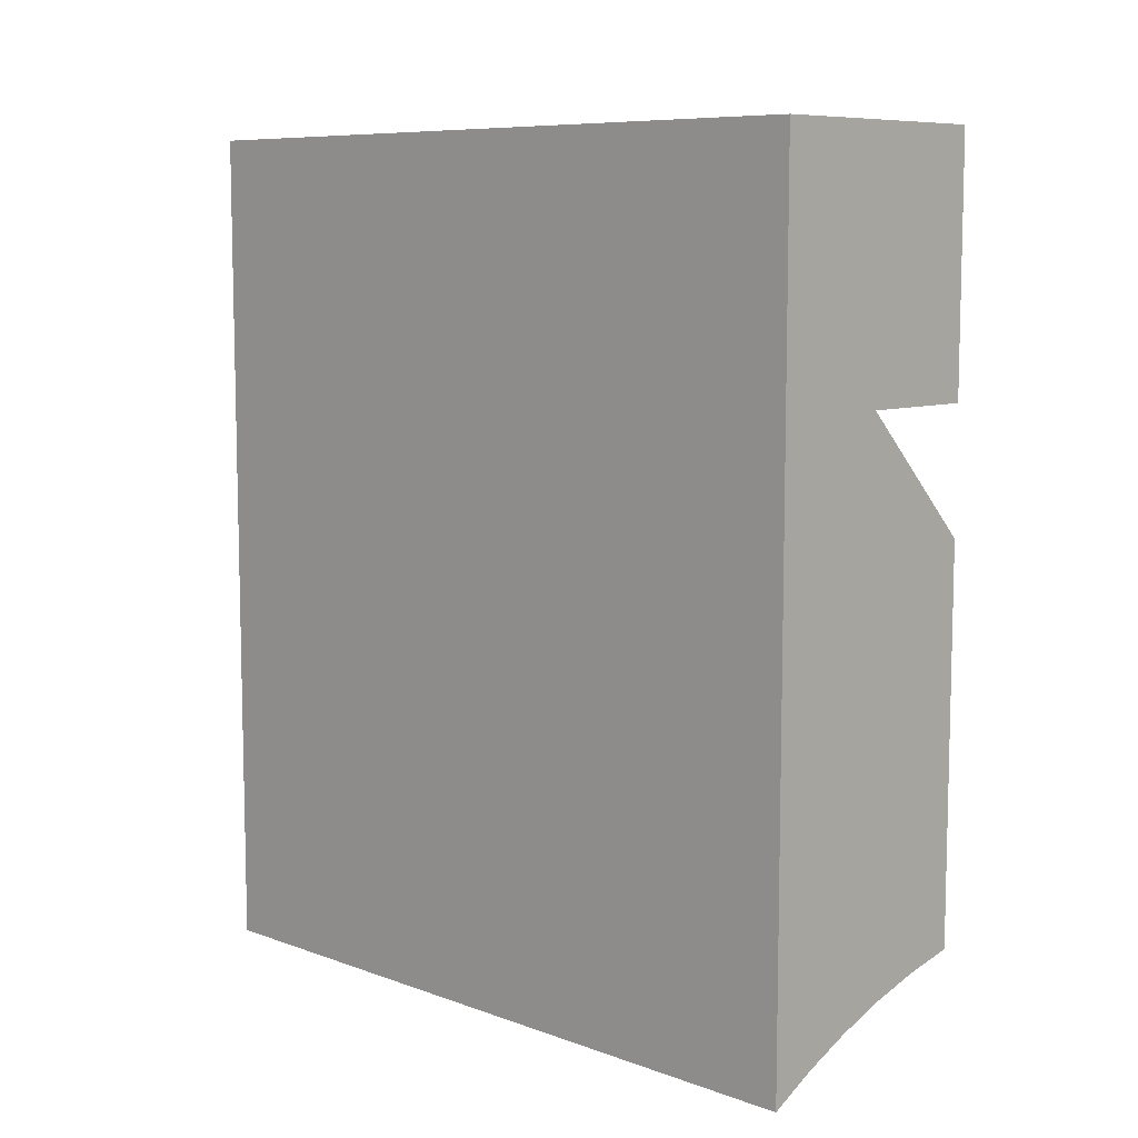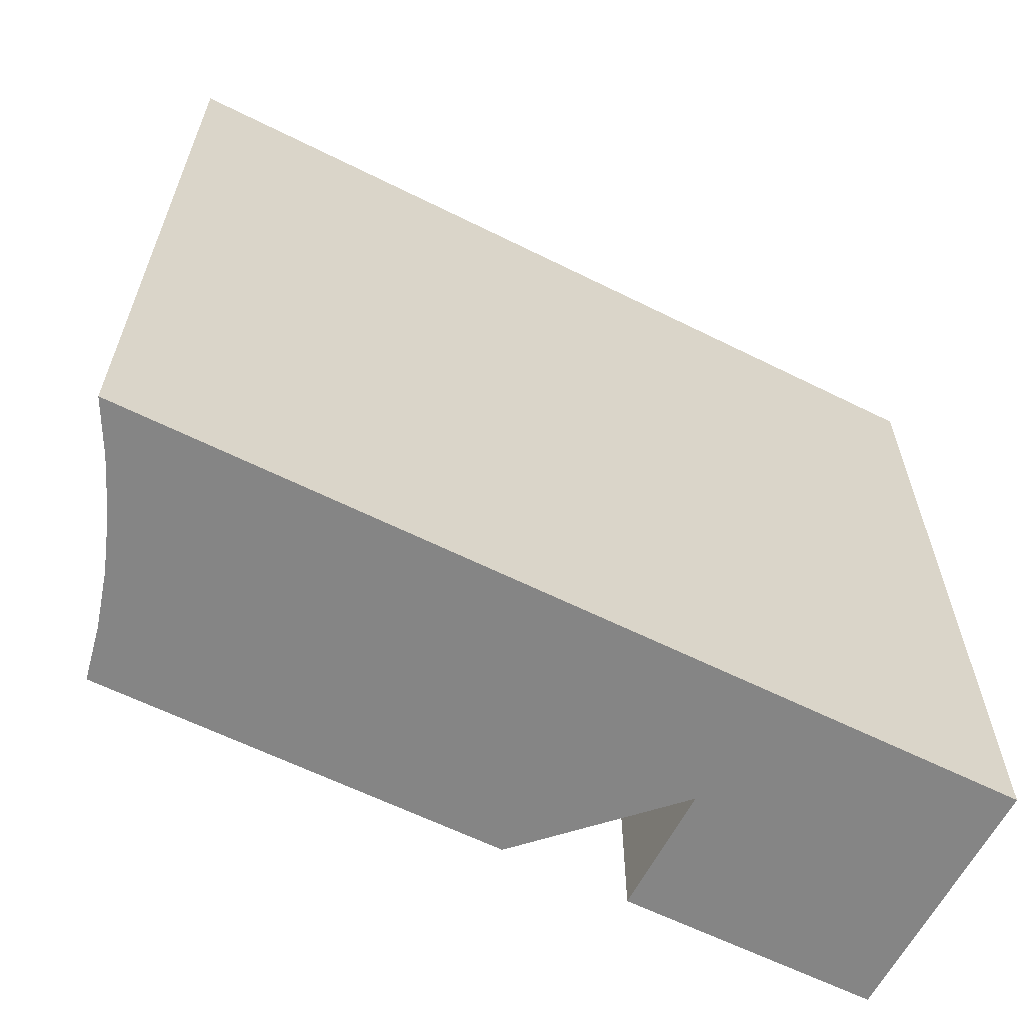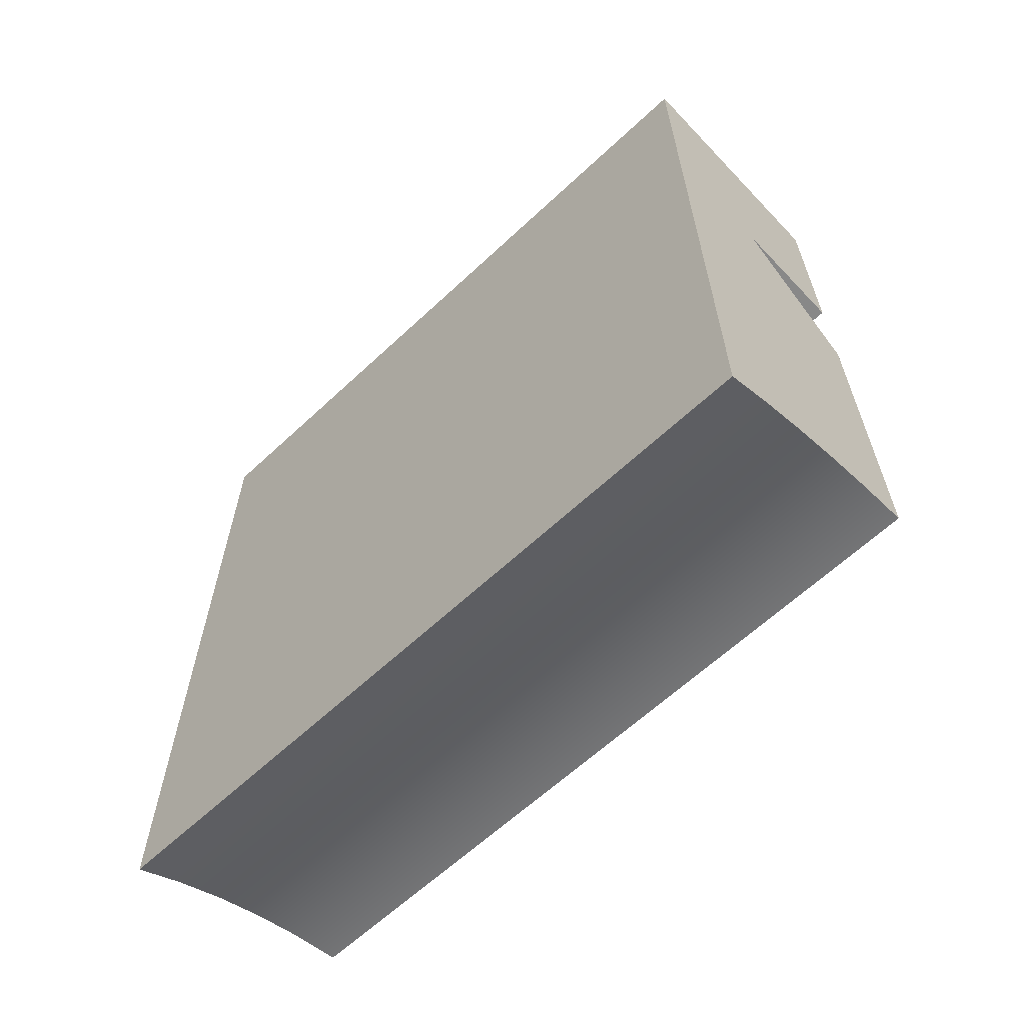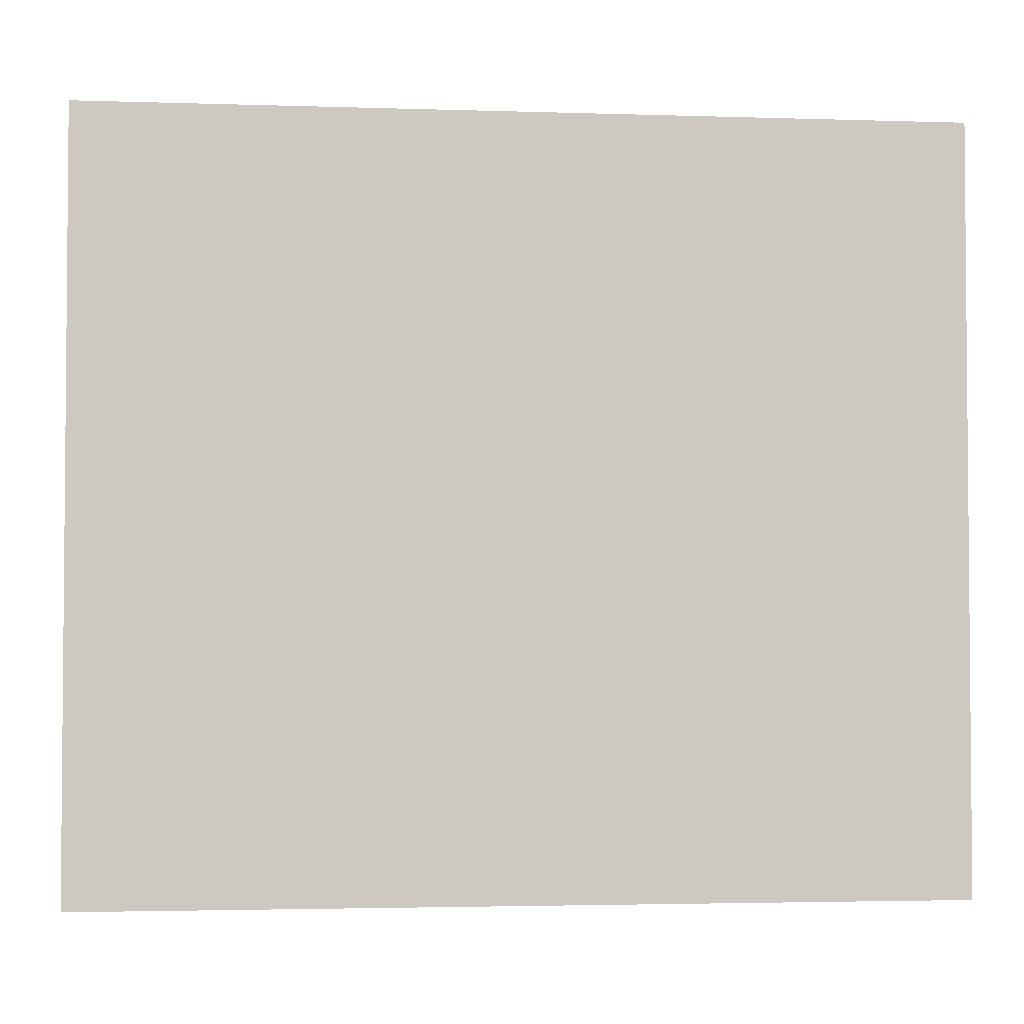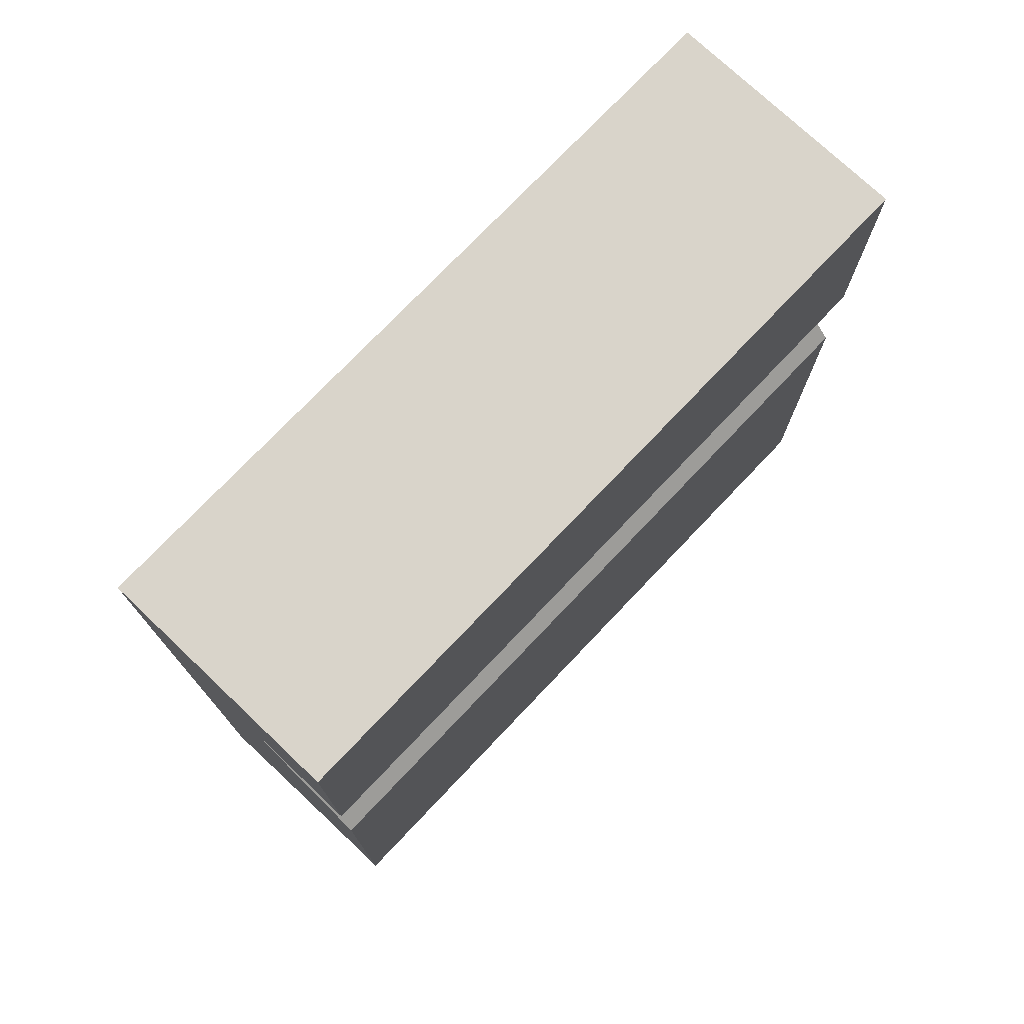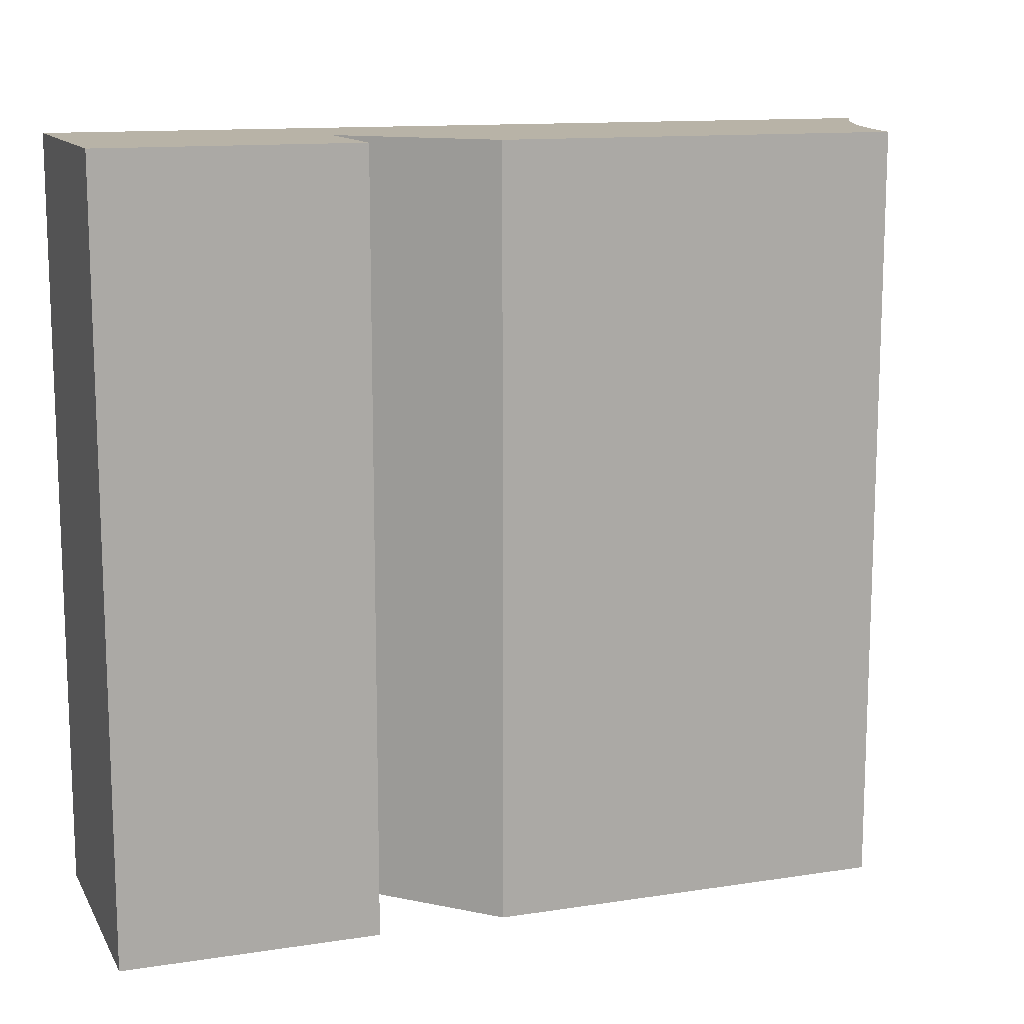
<metadata>
{"format":"obj","ext":"obj","renderer":"f3d","projection":"perspective","resolution":1024,"background":"white","views":[{"elev":8.4,"azim":-45.7,"up":"+Z"},{"elev":-61.7,"azim":-116.9,"up":"+Y"},{"elev":-62.9,"azim":-46.6,"up":"+Z"},{"elev":-2.9,"azim":-96.3,"up":"+Y"},{"elev":74.8,"azim":43.5,"up":"+Z"},{"elev":12.7,"azim":70.4,"up":"+Y"}]}
</metadata>
<code>
v -5.2 -2.952 1.183
v -5.284 -2.952 1.166
v -5.366 -2.952 1.143
v -5.446 -2.952 1.114
v -5.525 -2.952 1.079
v -5.6 -2.952 1.039
v -5.6 -1.752 1.039
v -5.525 -1.752 1.079
v -5.446 -1.752 1.114
v -5.366 -1.752 1.143
v -5.284 -1.752 1.166
v -5.2 -1.752 1.183
v -5.2 -2.952 1.811
v -5.2 -2.952 1.183
v -5.2 -1.752 1.183
v -5.2 -1.752 1.811
v -5.4 -2.952 2.011
v -5.2 -2.952 1.811
v -5.2 -1.752 1.811
v -5.4 -1.752 2.011
v -5.2 -2.952 2.011
v -5.4 -2.952 2.011
v -5.4 -1.752 2.011
v -5.2 -1.752 2.011
v -5.2 -2.952 2.411
v -5.2 -2.952 2.011
v -5.2 -1.752 2.011
v -5.2 -1.752 2.411
v -5.6 -2.952 2.411
v -5.2 -2.952 2.411
v -5.2 -1.752 2.411
v -5.6 -1.752 2.411
v -5.6 -2.952 1.039
v -5.6 -2.952 2.411
v -5.6 -1.752 2.411
v -5.6 -1.752 1.039
v -5.6 -1.752 1.039
v -5.6 -1.752 2.411
v -5.2 -1.752 2.411
v -5.2 -1.752 2.011
v -5.4 -1.752 2.011
v -5.2 -1.752 1.811
v -5.2 -1.752 1.183
v -5.284 -1.752 1.166
v -5.366 -1.752 1.143
v -5.446 -1.752 1.114
v -5.525 -1.752 1.079
v -5.6 -2.952 2.411
v -5.6 -2.952 1.039
v -5.525 -2.952 1.079
v -5.446 -2.952 1.114
v -5.366 -2.952 1.143
v -5.284 -2.952 1.166
v -5.2 -2.952 1.183
v -5.2 -2.952 1.811
v -5.4 -2.952 2.011
v -5.2 -2.952 2.011
v -5.2 -2.952 2.411
g baa19e54-e356-11ea-a543-54bf646e7e1f
f 12 1 11
f 11 1 2
f 11 2 10
f 10 2 3
f 10 3 9
f 9 3 4
f 9 4 8
f 8 4 5
f 8 5 7
f 7 5 6
g baa1c55e-e356-11ea-8374-54bf646e7e1f
f 13 14 16
f 16 14 15
g baa2137a-e356-11ea-8470-54bf646e7e1f
f 17 18 20
f 20 18 19
g baa26194-e356-11ea-9dd1-54bf646e7e1f
f 21 22 24
f 24 22 23
g baa2afbe-e356-11ea-9727-54bf646e7e1f
f 25 26 28
f 28 26 27
g baa2d6d2-e356-11ea-911c-54bf646e7e1f
f 29 30 32
f 32 30 31
g baa324e4-e356-11ea-b886-54bf646e7e1f
f 33 34 36
f 36 34 35
g baa34bee-e356-11ea-9004-54bf646e7e1f
f 47 37 41
f 41 37 38
f 41 38 39
f 39 40 41
f 42 45 41
f 41 45 46
f 41 46 47
f 43 44 42
f 42 44 45
g baa39a08-e356-11ea-bf7c-54bf646e7e1f
f 58 48 56
f 56 48 49
f 56 49 50
f 50 51 56
f 56 51 52
f 56 52 55
f 55 52 53
f 55 53 54
f 56 57 58

</code>
